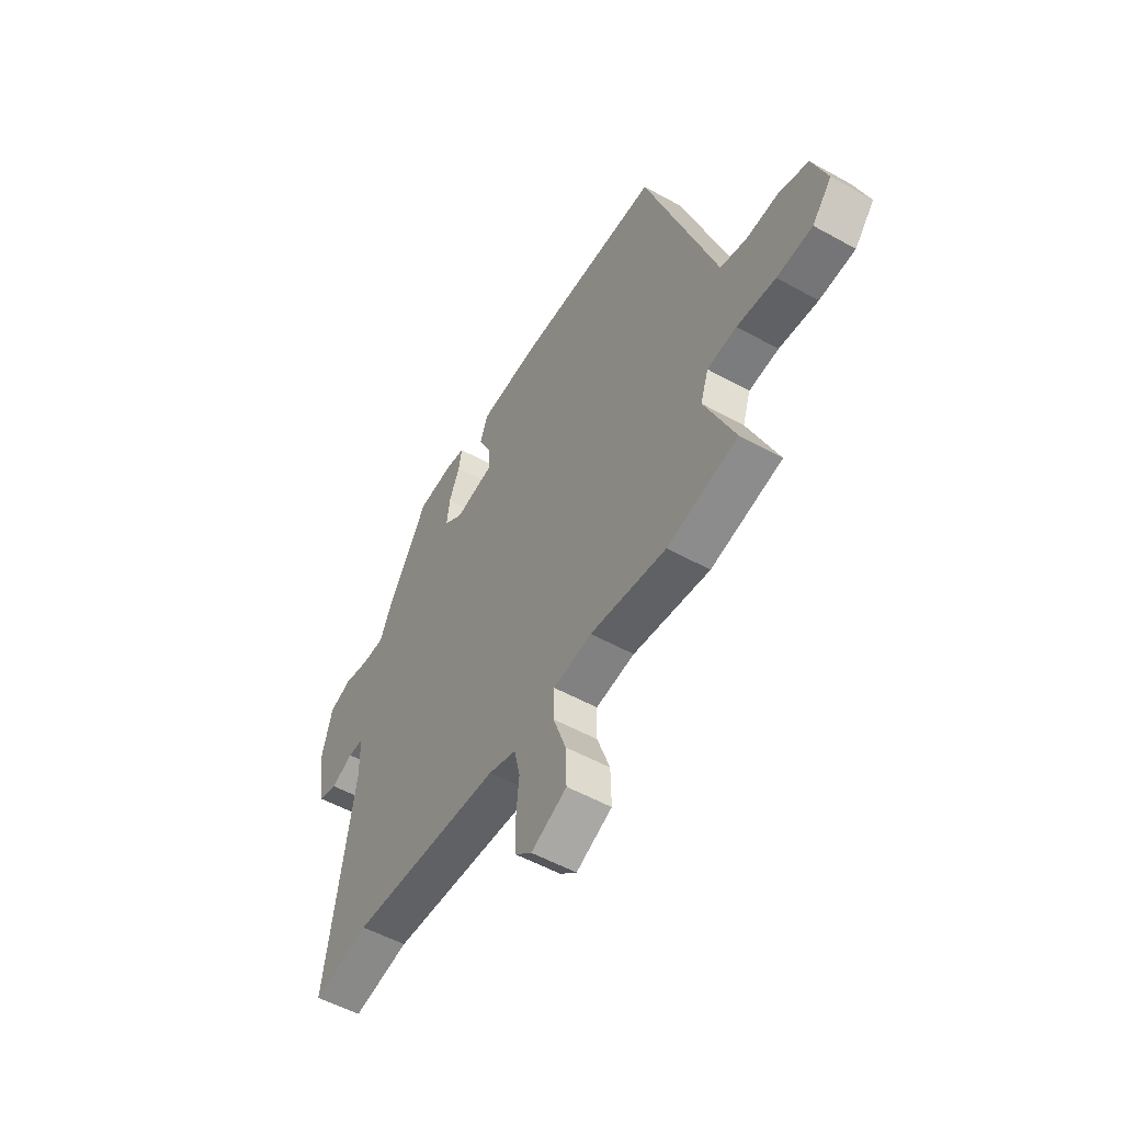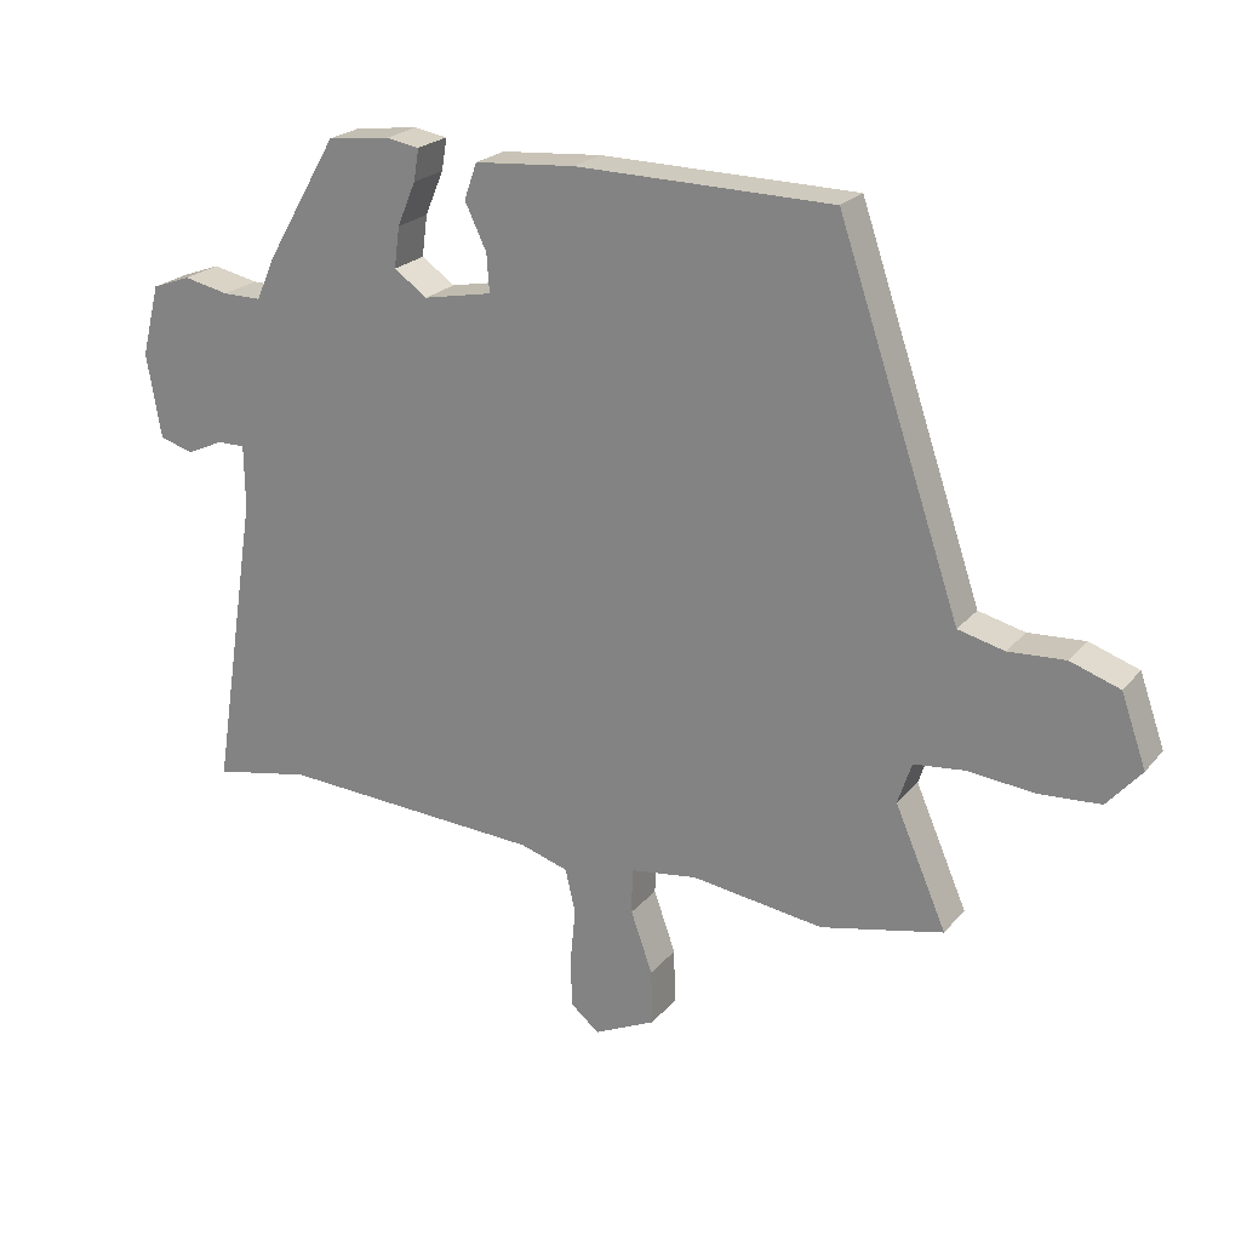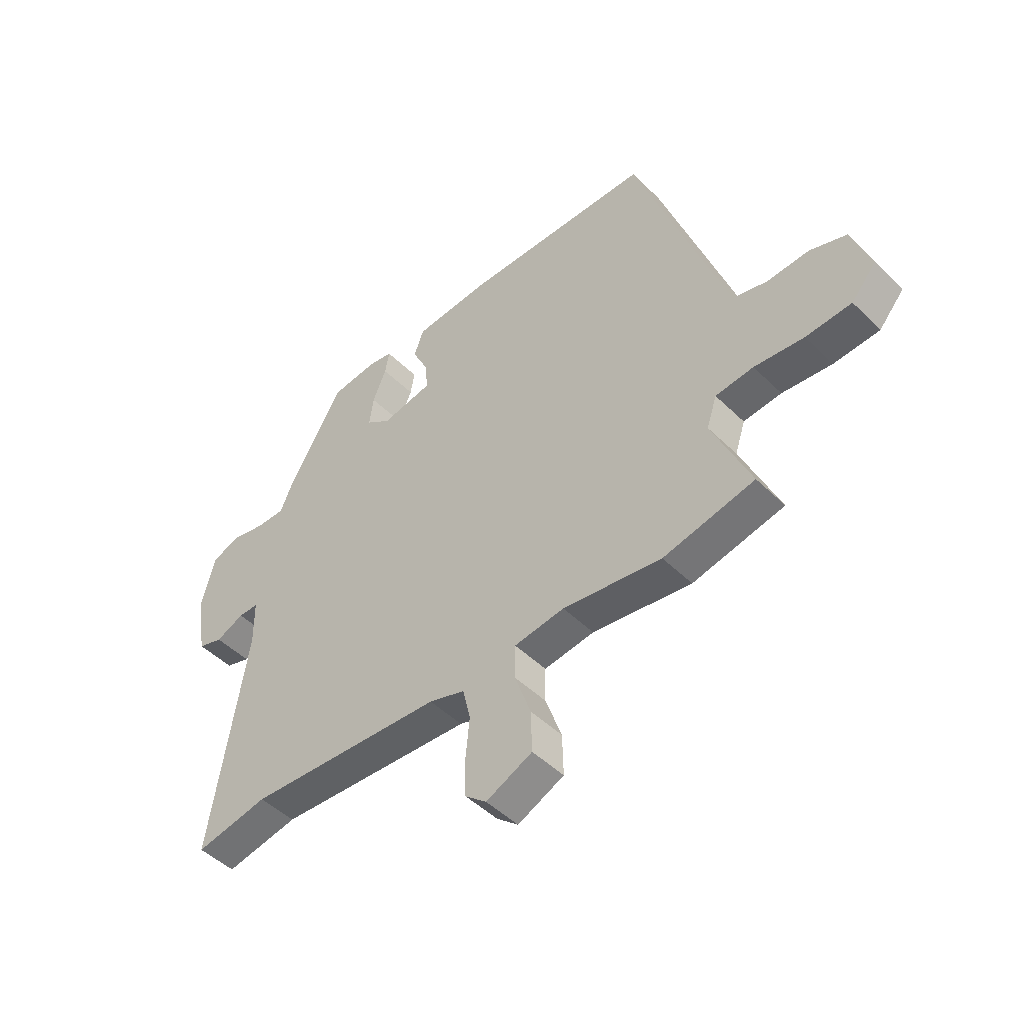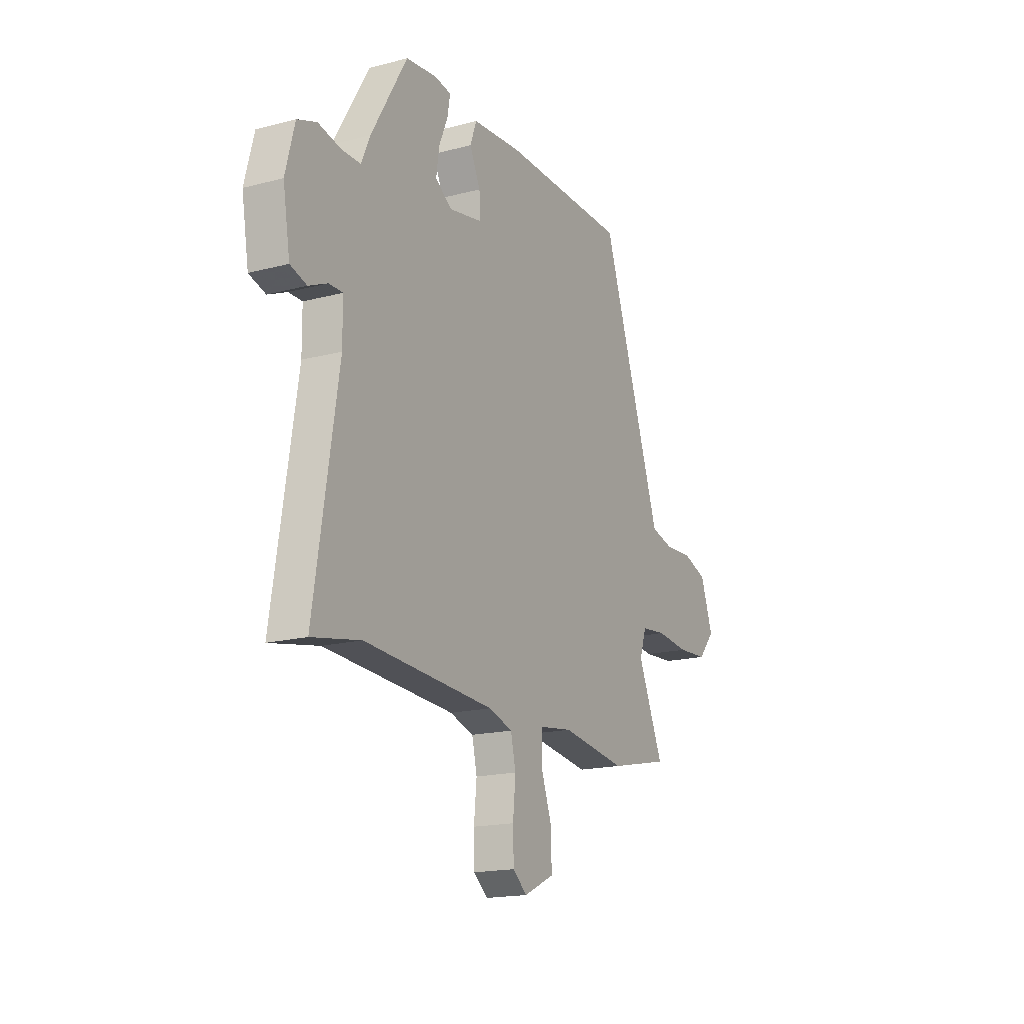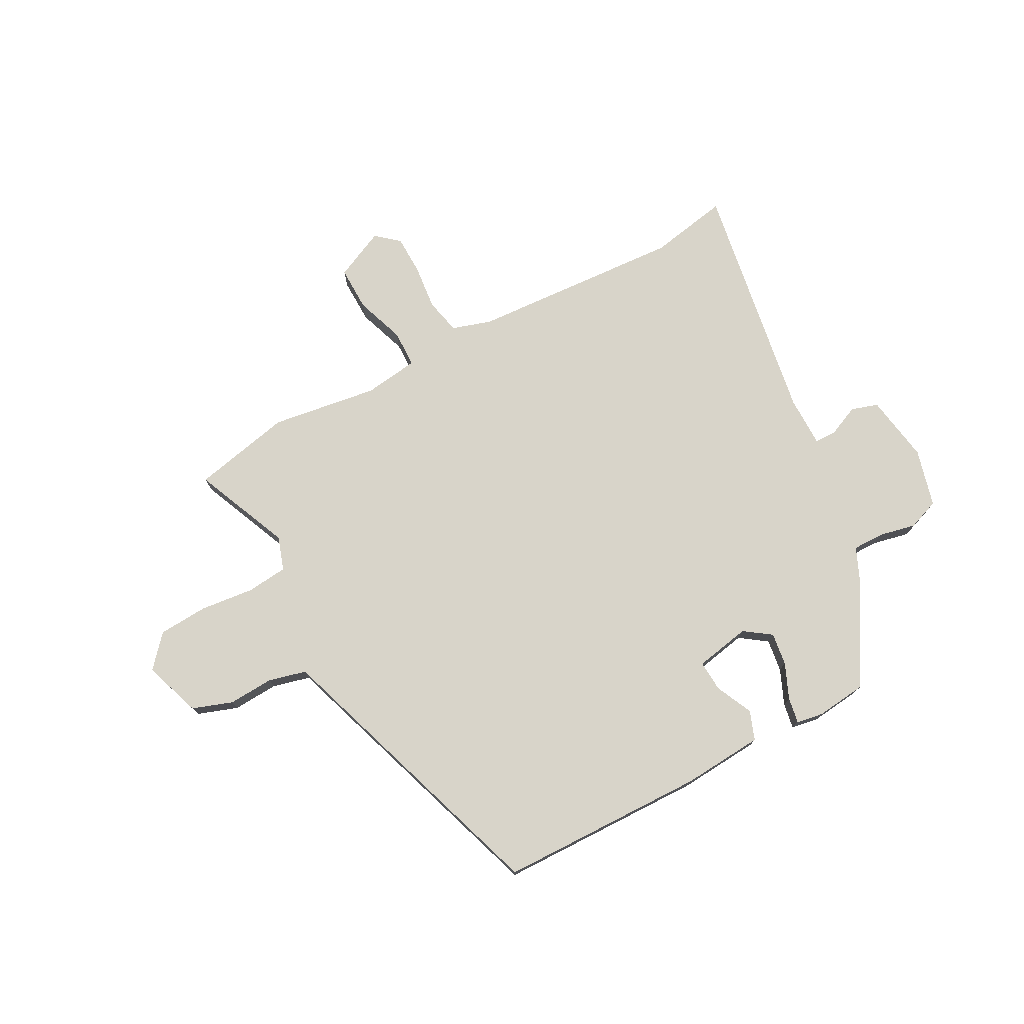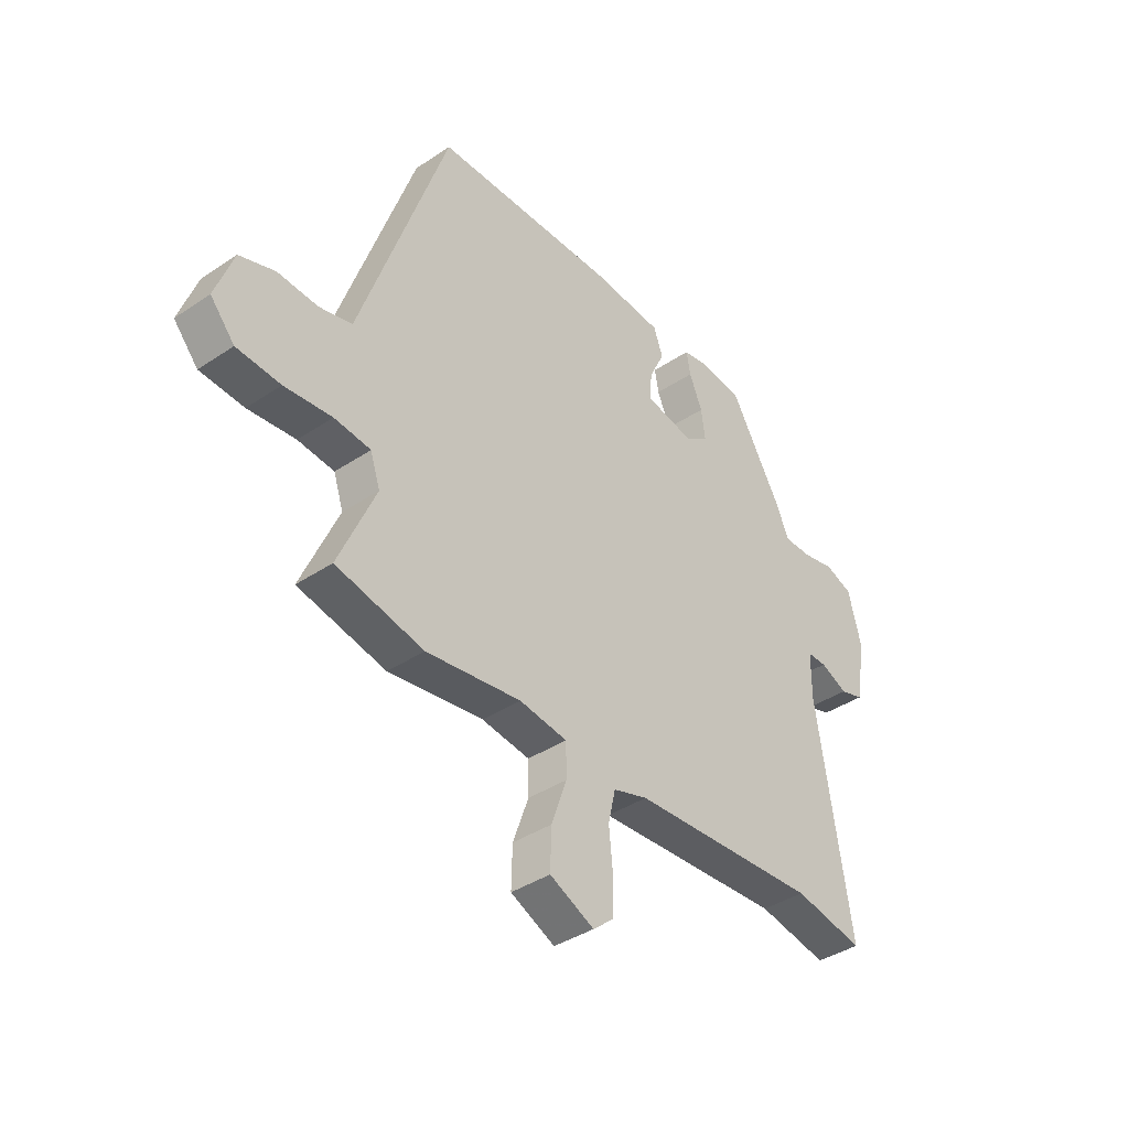
<metadata>
{"format":"obj","ext":"obj","renderer":"f3d","projection":"perspective","resolution":1024,"background":"white","views":[{"elev":-53.1,"azim":-120.8,"up":"+Z"},{"elev":22.7,"azim":-151.1,"up":"+Z"},{"elev":-47.6,"azim":-137.7,"up":"+Z"},{"elev":-17.5,"azim":117.5,"up":"+Z"},{"elev":75.4,"azim":-27.8,"up":"+Y"},{"elev":-39.1,"azim":-50.0,"up":"+Z"}]}
</metadata>
<code>
v -0.387 0.07 -0.525
v -0.567 0.07 -0.485
v -0.491 0.07 -0.31
v -0.511 0.07 -0.249
v -0.586 0.07 -0.241
v -0.684 0.07 -0.251
v -0.774 0.07 -0.245
v -0.824 0.07 -0.187
v -0.787 0.07 -0.083
v -0.714 0.07 -0.058
v -0.631 0.07 -0.063
v -0.563 0.07 -0.046
v -0.533 0.07 0.042
v -0.382 0.07 0.483
v -0.005 0.07 0.488
v 0.143 0.07 0.476
v 0.162 0.07 0.423
v 0.13 0.07 0.356
v 0.126 0.07 0.3
v 0.227 0.07 0.28
v 0.276 0.07 0.314
v 0.268 0.07 0.374
v 0.241 0.07 0.438
v 0.233 0.07 0.485
v 0.282 0.07 0.493
v 0.374 0.07 0.482
v 0.481 0.07 0.299
v 0.507 0.07 0.239
v 0.564 0.07 0.239
v 0.631 0.07 0.253
v 0.688 0.07 0.232
v 0.715 0.07 0.127
v 0.694 0.07 0.003
v 0.645 0.07 -0.012
v 0.589 0.07 0.013
v 0.549 0.07 0.013
v 0.548 0.07 -0.079
v 0.618 0.07 -0.523
v 0.474 0.07 -0.495
v 0.087 0.07 -0.517
v 0.016 0.07 -0.539
v 0.001 0.07 -0.604
v 0.009 0.07 -0.686
v 0.007 0.07 -0.758
v -0.035 0.07 -0.793
v -0.126 0.07 -0.75
v -0.124 0.07 -0.669
v -0.092 0.07 -0.579
v -0.093 0.07 -0.512
v -0.192 0.07 -0.498
v -0.387 0 -0.525
v -0.567 0 -0.485
v -0.491 0 -0.31
v -0.511 0 -0.249
v -0.586 0 -0.241
v -0.684 0 -0.251
v -0.774 0 -0.245
v -0.824 0 -0.187
v -0.787 0 -0.083
v -0.714 0 -0.058
v -0.631 0 -0.063
v -0.563 0 -0.046
v -0.533 0 0.042
v -0.382 0 0.483
v -0.005 0 0.488
v 0.143 0 0.476
v 0.162 0 0.423
v 0.13 0 0.356
v 0.126 0 0.3
v 0.227 0 0.28
v 0.276 0 0.314
v 0.268 0 0.374
v 0.241 0 0.438
v 0.233 0 0.485
v 0.282 0 0.493
v 0.374 0 0.482
v 0.481 0 0.299
v 0.507 0 0.239
v 0.564 0 0.239
v 0.631 0 0.253
v 0.688 0 0.232
v 0.715 0 0.127
v 0.694 0 0.003
v 0.645 0 -0.012
v 0.589 0 0.013
v 0.549 0 0.013
v 0.548 0 -0.079
v 0.618 0 -0.523
v 0.474 0 -0.495
v 0.087 0 -0.517
v 0.016 0 -0.539
v 0.001 0 -0.604
v 0.009 0 -0.686
v 0.007 0 -0.758
v -0.035 0 -0.793
v -0.126 0 -0.75
v -0.124 0 -0.669
v -0.092 0 -0.579
v -0.093 0 -0.512
v -0.192 0 -0.498
f 46 47 48
f 45 46 48
f 44 45 48
f 43 44 48
f 42 43 48
f 41 42 48 49
f 40 41 49
f 39 40 49 50
f 37 38 39
f 36 37 39 50
f 33 34 35
f 32 33 35
f 31 32 35
f 30 31 35
f 29 30 35
f 28 29 35 36
f 27 28 36
f 26 27 36
f 25 26 36
f 24 25 36
f 23 24 36
f 22 23 36
f 21 22 36
f 1 2 3
f 50 1 3
f 36 50 3
f 21 36 3
f 20 21 3
f 16 17 18
f 15 16 18
f 14 15 18
f 13 14 18
f 12 13 18
f 12 18 19
f 9 10 11
f 8 9 11
f 7 8 11
f 6 7 11
f 5 6 11
f 4 5 11 12
f 12 19 20
f 4 12 20
f 3 4 20
f 98 97 96
f 98 96 95
f 98 95 94
f 98 94 93
f 98 93 92
f 99 98 92 91
f 99 91 90
f 100 99 90 89
f 89 88 87
f 100 89 87 86
f 85 84 83
f 85 83 82
f 85 82 81
f 85 81 80
f 85 80 79
f 86 85 79 78
f 86 78 77
f 86 77 76
f 86 76 75
f 86 75 74
f 86 74 73
f 86 73 72
f 86 72 71
f 53 52 51
f 53 51 100
f 53 100 86
f 53 86 71
f 53 71 70
f 68 67 66
f 68 66 65
f 68 65 64
f 68 64 63
f 68 63 62
f 69 68 62
f 61 60 59
f 61 59 58
f 61 58 57
f 61 57 56
f 61 56 55
f 62 61 55 54
f 70 69 62
f 70 62 54
f 70 54 53
f 1 51 52 2
f 2 52 53 3
f 3 53 54 4
f 4 54 55 5
f 5 55 56 6
f 6 56 57 7
f 7 57 58 8
f 8 58 59 9
f 9 59 60 10
f 10 60 61 11
f 11 61 62 12
f 12 62 63 13
f 13 63 64 14
f 14 64 65 15
f 15 65 66 16
f 16 66 67 17
f 17 67 68 18
f 18 68 69 19
f 19 69 70 20
f 20 70 71 21
f 21 71 72 22
f 22 72 73 23
f 23 73 74 24
f 24 74 75 25
f 25 75 76 26
f 26 76 77 27
f 27 77 78 28
f 28 78 79 29
f 29 79 80 30
f 30 80 81 31
f 31 81 82 32
f 32 82 83 33
f 33 83 84 34
f 34 84 85 35
f 35 85 86 36
f 36 86 87 37
f 37 87 88 38
f 38 88 89 39
f 39 89 90 40
f 40 90 91 41
f 41 91 92 42
f 42 92 93 43
f 43 93 94 44
f 44 94 95 45
f 45 95 96 46
f 46 96 97 47
f 47 97 98 48
f 48 98 99 49
f 49 99 100 50
f 50 100 51 1

</code>
